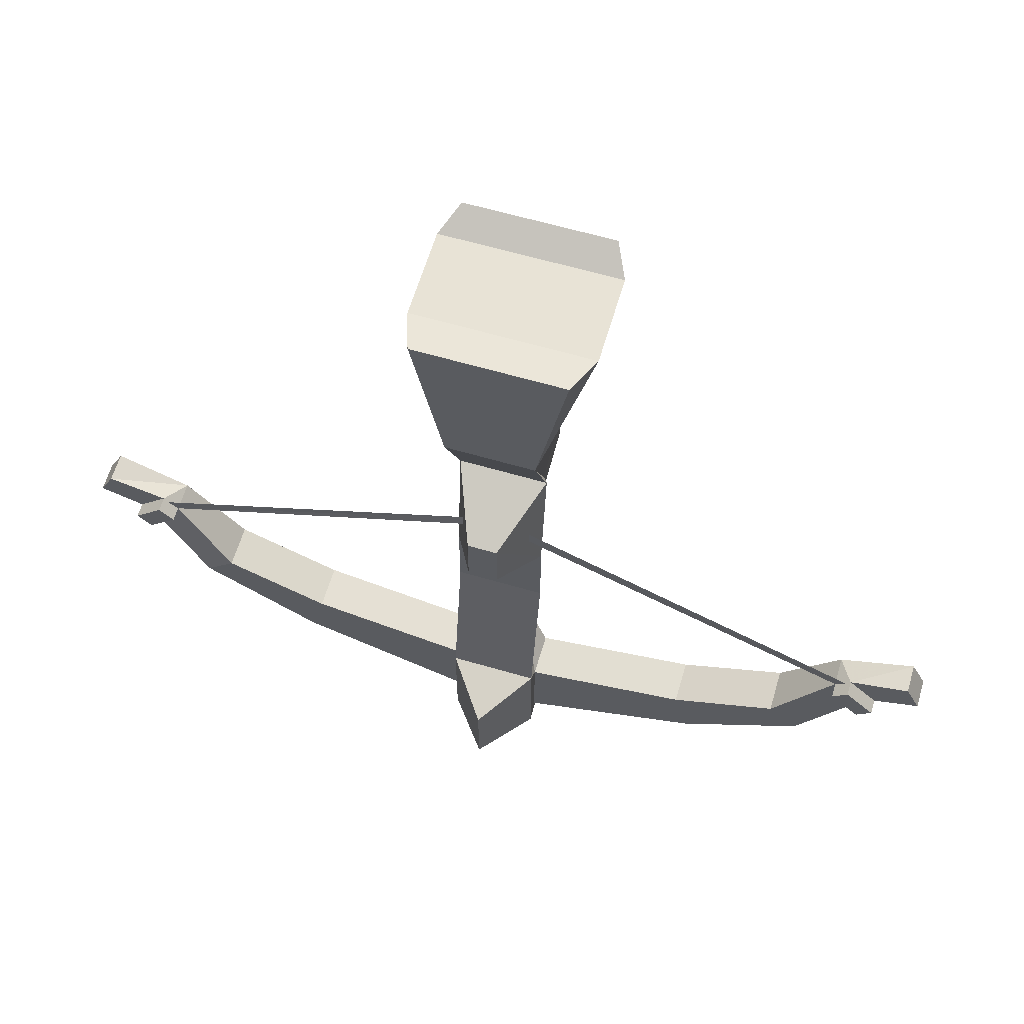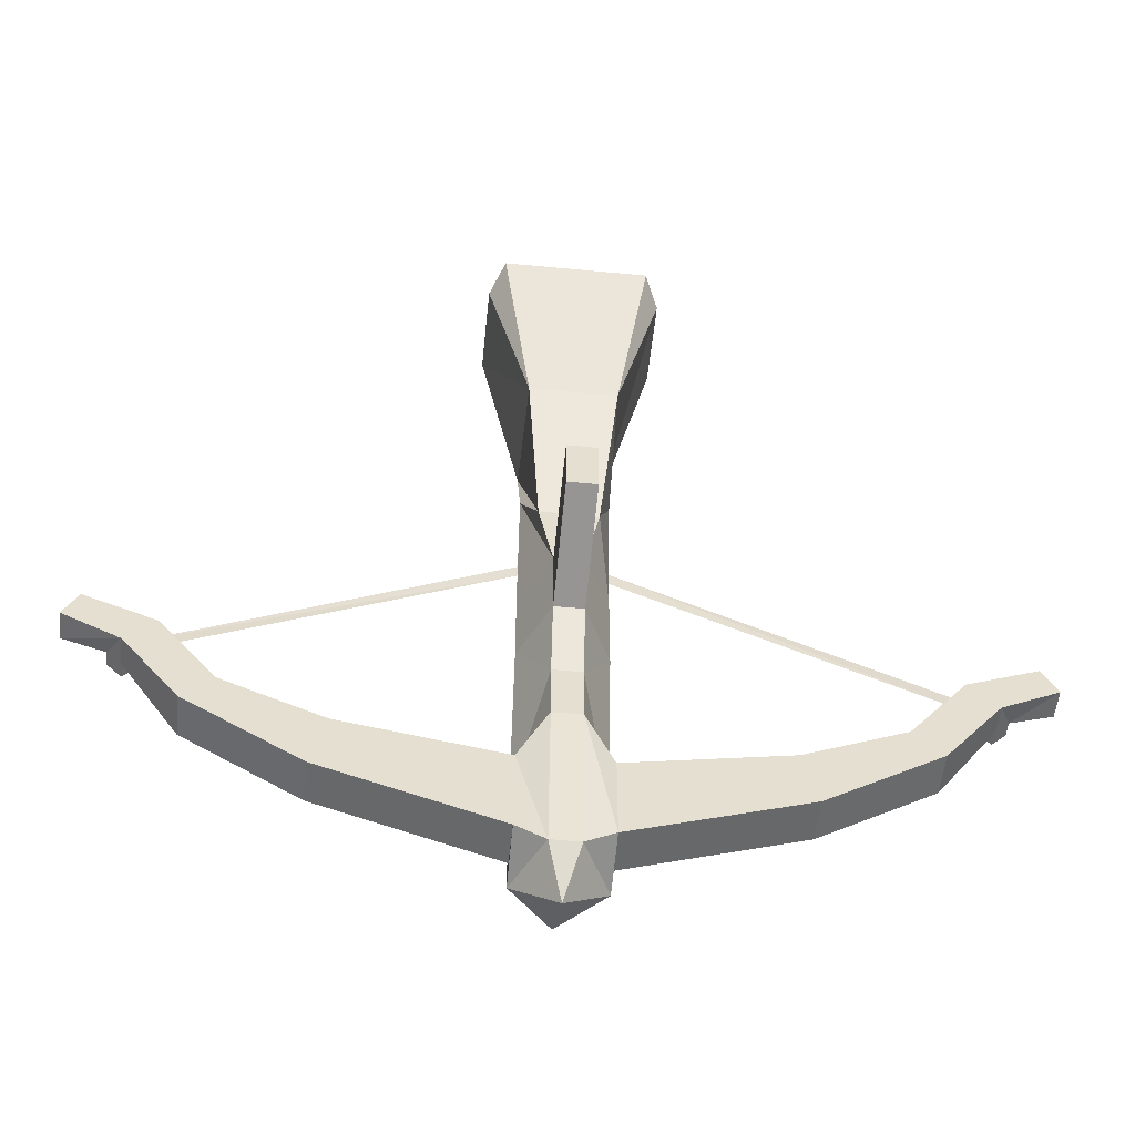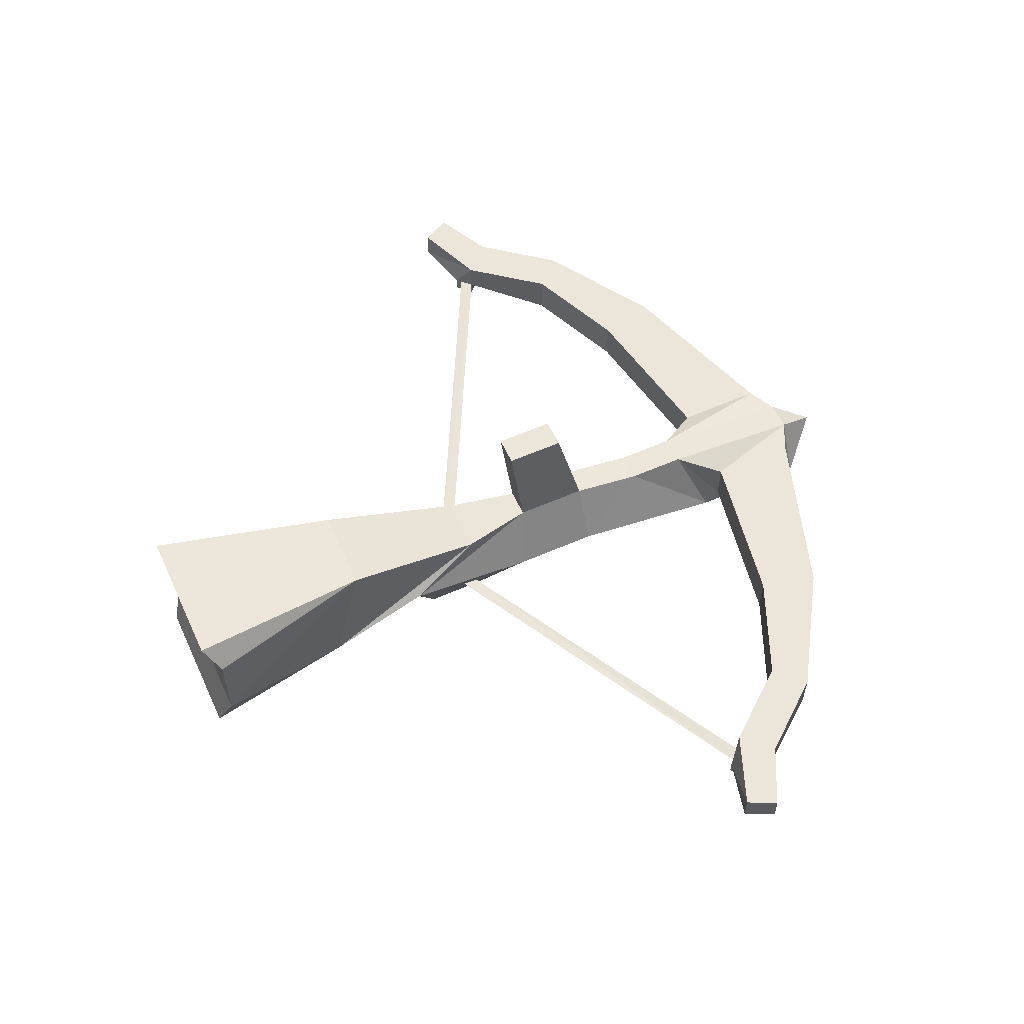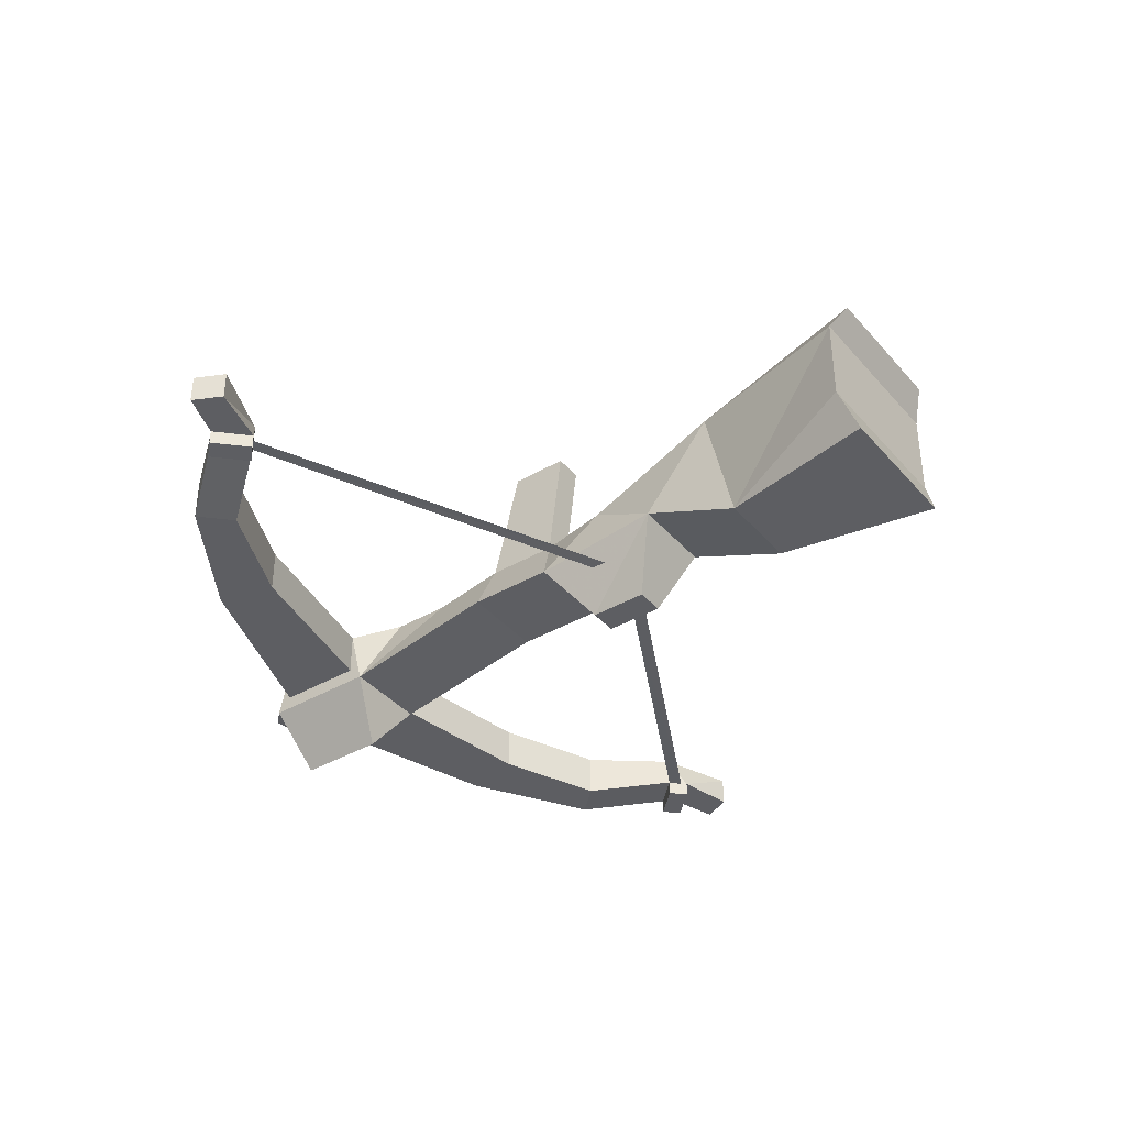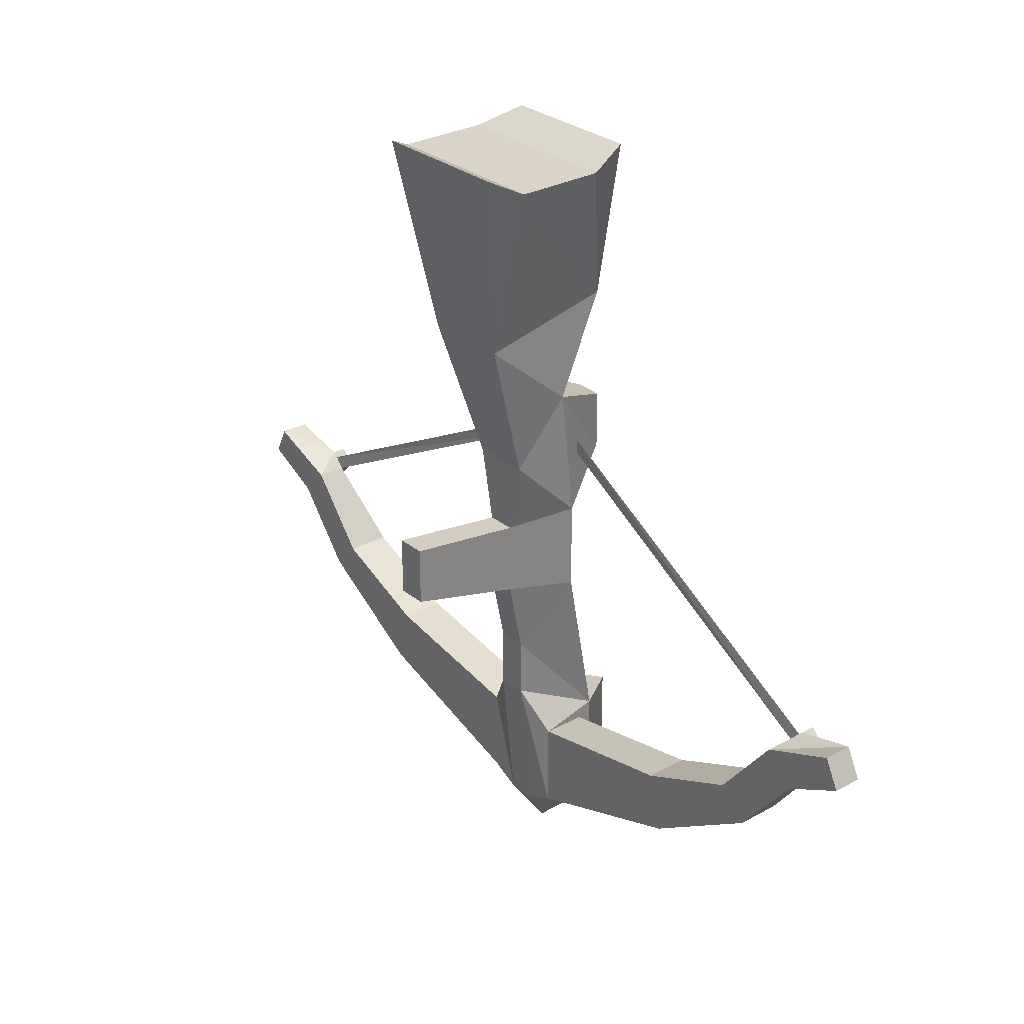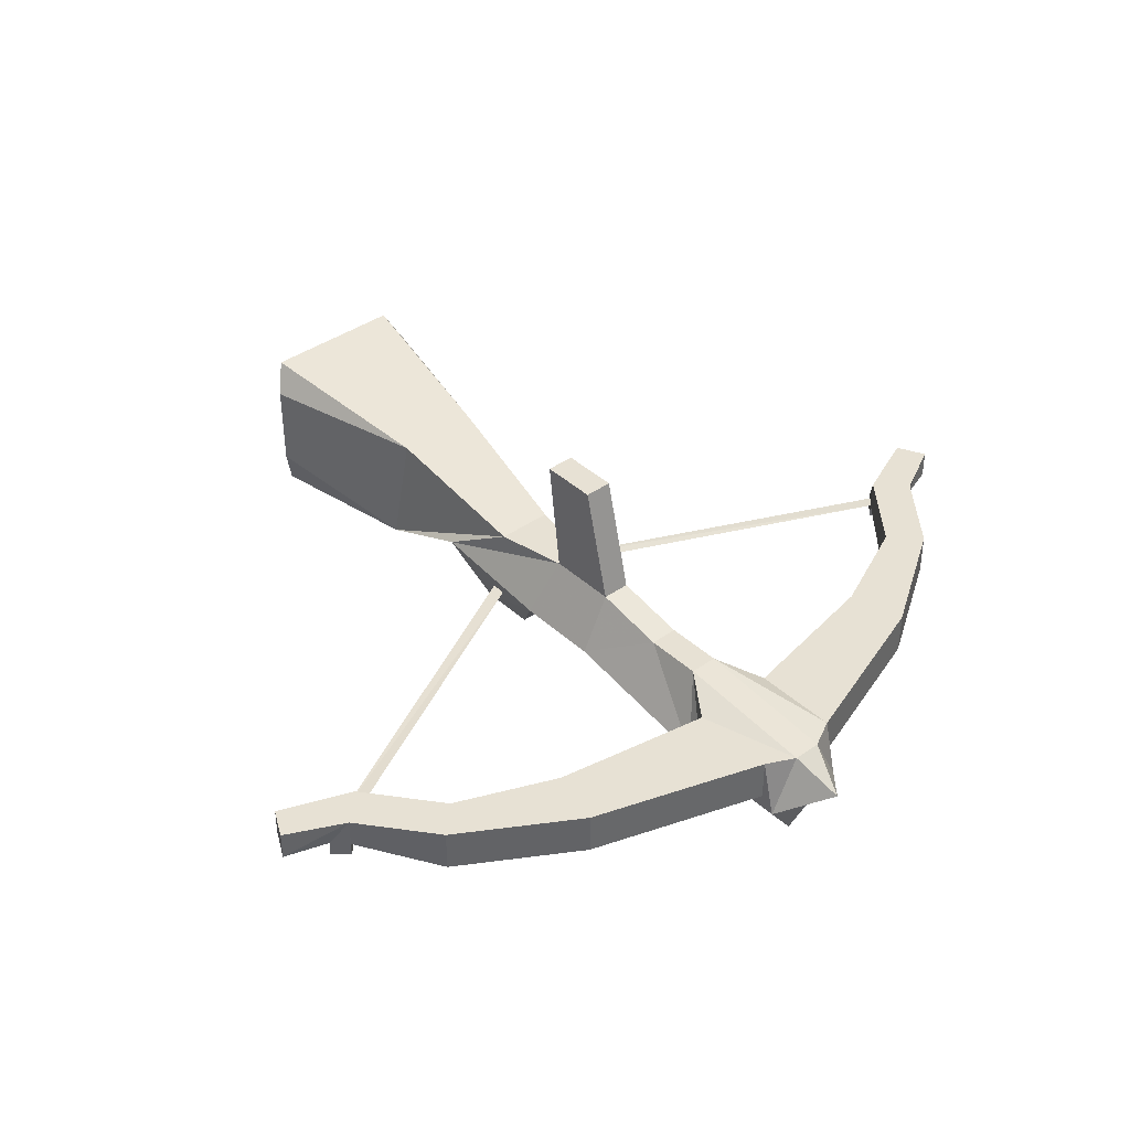
<metadata>
{"format":"obj","ext":"obj","renderer":"f3d","projection":"perspective","resolution":1024,"background":"white","views":[{"elev":62.5,"azim":16.5,"up":"+Z"},{"elev":-53.5,"azim":174.2,"up":"+Z"},{"elev":57.4,"azim":65.4,"up":"+Y"},{"elev":-38.8,"azim":-54.0,"up":"+Y"},{"elev":28.6,"azim":-129.7,"up":"+Z"},{"elev":39.5,"azim":138.6,"up":"+Y"}]}
</metadata>
<code>
v 0 -0.1016 0.04688
v 0.01562 -0.1016 0.04688
v 0.01562 -0.1016 0.07812
v 0 -0.1016 0.07812
v -0.01562 -0.0625 0.09375
v -0.01562 -0.07031 0.02344
v 0.03125 -0.07031 0.02344
v 0.03125 -0.0625 0.09375
v 0.03125 -0.08594 0.1484
v -0.01562 -0.08594 0.1484
v -0.01562 -0.01562 0.1328
v -0.007812 -0.03906 0.05469
v 0 -0.03906 0.01562
v -0.01562 -0.07031 -0.02344
v 0.03125 -0.07031 -0.02344
v 0.01562 -0.03906 -0.02344
v 0.01562 -0.03906 0.01562
v 0.02344 -0.03906 0.05469
v 0.03125 -0.01562 0.1328
v 0.05469 -0.0625 0.2266
v 0.04688 -0.08594 0.2344
v -0.03125 -0.08594 0.2344
v -0.03906 -0.0625 0.2266
v -0.03906 -0.01562 0.2266
v -0.03125 0 0.2344
v 0.01562 0.02344 0.02344
v 0 0.02344 0.02344
v 0 -0.03906 -0.02344
v 0 -0.04688 -0.0625
v -0.01562 -0.08594 -0.1094
v 0.03125 -0.08594 -0.1094
v 0.01562 -0.04688 -0.0625
v 0 0.02344 -0.007812
v 0.01562 0.02344 -0.007812
v 0.05469 -0.01562 0.2266
v 0.04688 0 0.2344
v 0.01562 -0.04688 -0.09375
v 0 -0.04688 -0.09375
v -0.01562 -0.05469 -0.1172
v -0.01562 -0.07812 -0.1172
v -0.01562 -0.08594 -0.1719
v 0.007812 -0.1172 -0.1641
v 0.007812 -0.1172 -0.1172
v 0.03125 -0.08594 -0.1719
v 0.03125 -0.07812 -0.1641
v 0.03125 -0.07812 -0.1172
v 0.01562 -0.05469 -0.1719
v 0 -0.05469 -0.1719
v 0.03125 -0.05469 -0.1172
v 0.03125 -0.05469 -0.1641
v 0.007812 -0.07031 -0.1953
v -0.01562 -0.05469 -0.1641
v -0.1094 -0.05469 -0.1328
v -0.1016 -0.05469 -0.1016
v -0.1016 -0.07812 -0.1016
v -0.01562 -0.07812 -0.1641
v -0.1094 -0.07812 -0.1328
v -0.1719 -0.05469 -0.09375
v -0.1562 -0.05469 -0.07812
v -0.1562 -0.07812 -0.07812
v 0.125 -0.07812 -0.1328
v 0.1172 -0.07812 -0.1016
v 0.1172 -0.05469 -0.1016
v 0.2188 -0.07031 -0.03906
v 0.02344 -0.07812 0.0625
v 0.02344 -0.07812 0.05469
v 0.2031 -0.07031 -0.03906
v -0.007812 -0.07812 0.0625
v -0.2031 -0.07031 -0.03906
v -0.1875 -0.07031 -0.03906
v -0.007812 -0.07812 0.05469
v -0.2109 -0.07031 -0.04688
v -0.1953 -0.07031 -0.03125
v -0.2266 -0.07031 -0.02344
v -0.2344 -0.07031 -0.03906
v -0.2344 -0.05469 -0.03906
v -0.2031 -0.05469 -0.05469
v -0.2031 -0.07031 -0.05469
v -0.2031 -0.07812 -0.05469
v -0.2109 -0.07812 -0.04688
v -0.1953 -0.07812 -0.03125
v -0.1875 -0.05469 -0.03906
v -0.2266 -0.05469 -0.02344
v -0.1719 -0.07812 -0.09375
v -0.1875 -0.07812 -0.03906
v 0.2109 -0.07031 -0.03125
v 0.2266 -0.07031 -0.04688
v 0.25 -0.07031 -0.03906
v 0.2422 -0.07031 -0.02344
v 0.2422 -0.05469 -0.02344
v 0.2031 -0.05469 -0.03906
v 0.2031 -0.07812 -0.03906
v 0.2109 -0.07812 -0.03125
v 0.2266 -0.07812 -0.04688
v 0.2188 -0.07031 -0.05469
v 0.2188 -0.05469 -0.05469
v 0.25 -0.05469 -0.03906
v 0.1875 -0.05469 -0.09375
v 0.1719 -0.05469 -0.07812
v 0.1719 -0.07812 -0.07812
v 0.2188 -0.07812 -0.05469
v 0.125 -0.05469 -0.1328
v 0.1875 -0.07812 -0.09375
f 1 2 3
f 1 3 4
f 5 8 9
f 5 9 10
f 6 14 7
f 7 14 15
f 9 21 22
f 9 22 10
f 14 30 15
f 15 30 31
f 51 44 41
f 1 4 5
f 1 5 6
f 2 7 3
f 3 7 8
f 5 10 11
f 5 11 12
f 5 12 6
f 6 12 13
f 6 13 14
f 7 15 16
f 7 16 17
f 7 17 8
f 8 17 18
f 8 18 9
f 9 18 19
f 9 19 20
f 9 20 21
f 10 22 23
f 10 23 24
f 10 24 11
f 11 24 25
f 13 27 28
f 13 28 14
f 14 28 29
f 14 29 30
f 15 31 32
f 15 32 16
f 16 34 17
f 17 34 26
f 27 33 28
f 19 36 35
f 19 35 20
f 29 38 30
f 30 38 39
f 30 39 40
f 30 40 41
f 30 41 42
f 30 42 43
f 31 43 44
f 31 44 45
f 31 45 46
f 31 46 37
f 31 37 32
f 47 50 44
f 47 44 51
f 48 51 41
f 48 41 52
f 40 56 41
f 41 56 52
f 42 44 43
f 44 50 45
f 46 49 37
f 1 6 2
f 2 6 7
f 3 8 4
f 4 8 5
f 11 25 19
f 11 19 18
f 11 18 12
f 12 18 17
f 12 17 13
f 13 17 26
f 13 26 27
f 16 32 28
f 16 28 33
f 16 33 34
f 26 34 27
f 27 34 33
f 22 21 20
f 22 20 23
f 23 20 35
f 23 35 24
f 24 35 36
f 24 36 25
f 25 36 19
f 32 29 28
f 29 32 37
f 29 37 38
f 30 43 31
f 47 48 38
f 47 38 37
f 47 37 49
f 47 49 50
f 47 51 48
f 48 52 38
f 38 52 39
f 41 44 42
f 39 52 53
f 39 53 54
f 53 58 54
f 54 58 59
f 76 83 82
f 76 82 77
f 77 82 59
f 77 59 58
f 90 97 96
f 90 96 91
f 91 96 98
f 91 98 99
f 63 102 50
f 63 50 49
f 102 63 99
f 102 99 98
f 39 54 55
f 39 55 40
f 52 56 53
f 53 56 57
f 53 57 58
f 54 59 60
f 54 60 55
f 45 50 61
f 46 62 63
f 46 63 49
f 72 75 76
f 72 76 77
f 72 77 78
f 72 78 79
f 72 79 80
f 72 80 73
f 73 80 81
f 73 81 70
f 73 70 82
f 73 82 74
f 74 82 83
f 74 83 75
f 75 83 76
f 77 58 84
f 77 84 78
f 78 70 85
f 78 85 79
f 57 84 58
f 70 60 59
f 70 59 82
f 81 85 70
f 86 89 90
f 86 90 91
f 86 91 67
f 86 67 92
f 86 92 93
f 86 93 87
f 87 93 94
f 87 94 95
f 87 95 96
f 87 96 88
f 88 96 97
f 88 97 89
f 89 97 90
f 91 99 100
f 91 100 67
f 67 95 101
f 67 101 92
f 102 98 103
f 102 103 61
f 102 61 50
f 95 103 98
f 95 98 96
f 62 100 99
f 62 99 63
f 94 101 95
f 40 55 56
f 55 60 57
f 55 57 56
f 45 61 46
f 46 61 62
f 72 73 74
f 72 74 75
f 78 84 70
f 79 85 81
f 79 81 80
f 60 84 57
f 84 60 70
f 86 87 88
f 86 88 89
f 67 100 95
f 92 101 94
f 92 94 93
f 103 100 62
f 103 62 61
f 100 103 95
f 64 65 66
f 64 66 67
f 68 69 70
f 68 70 71

</code>
